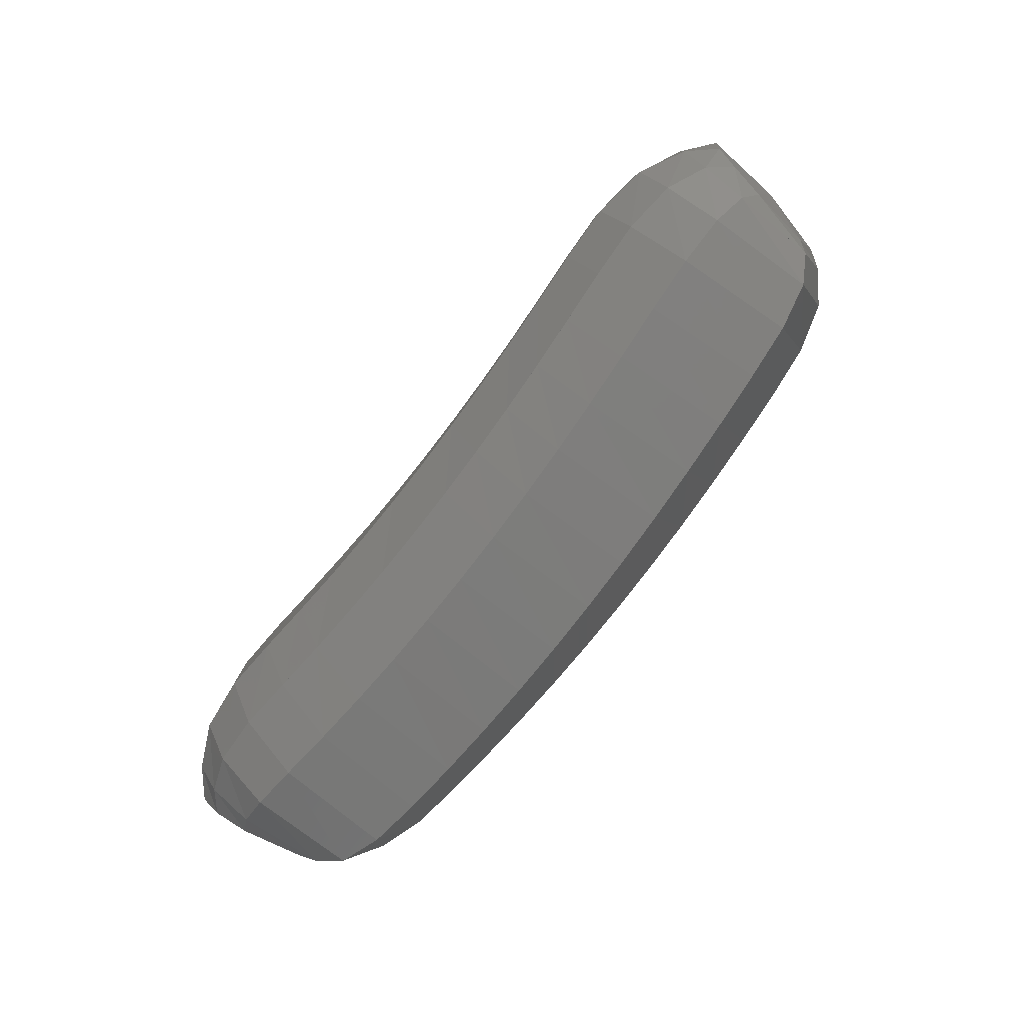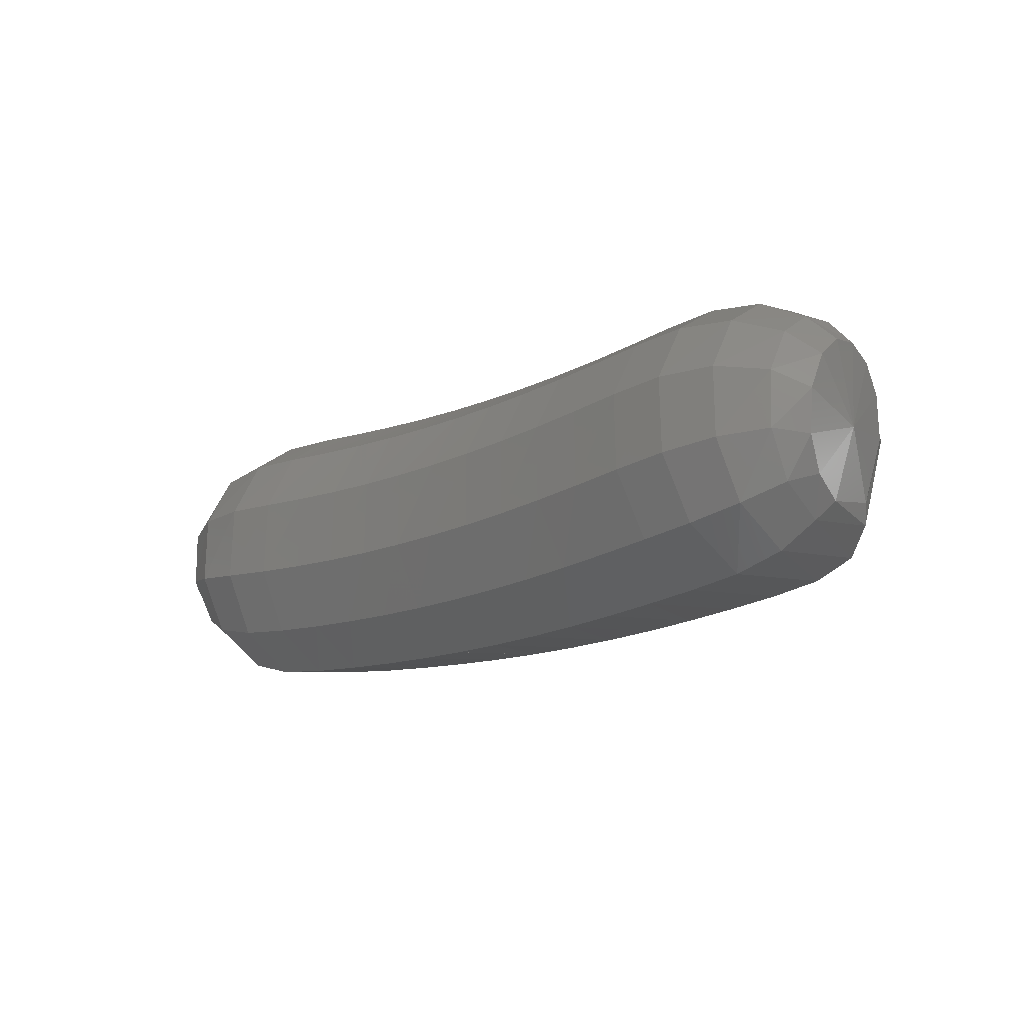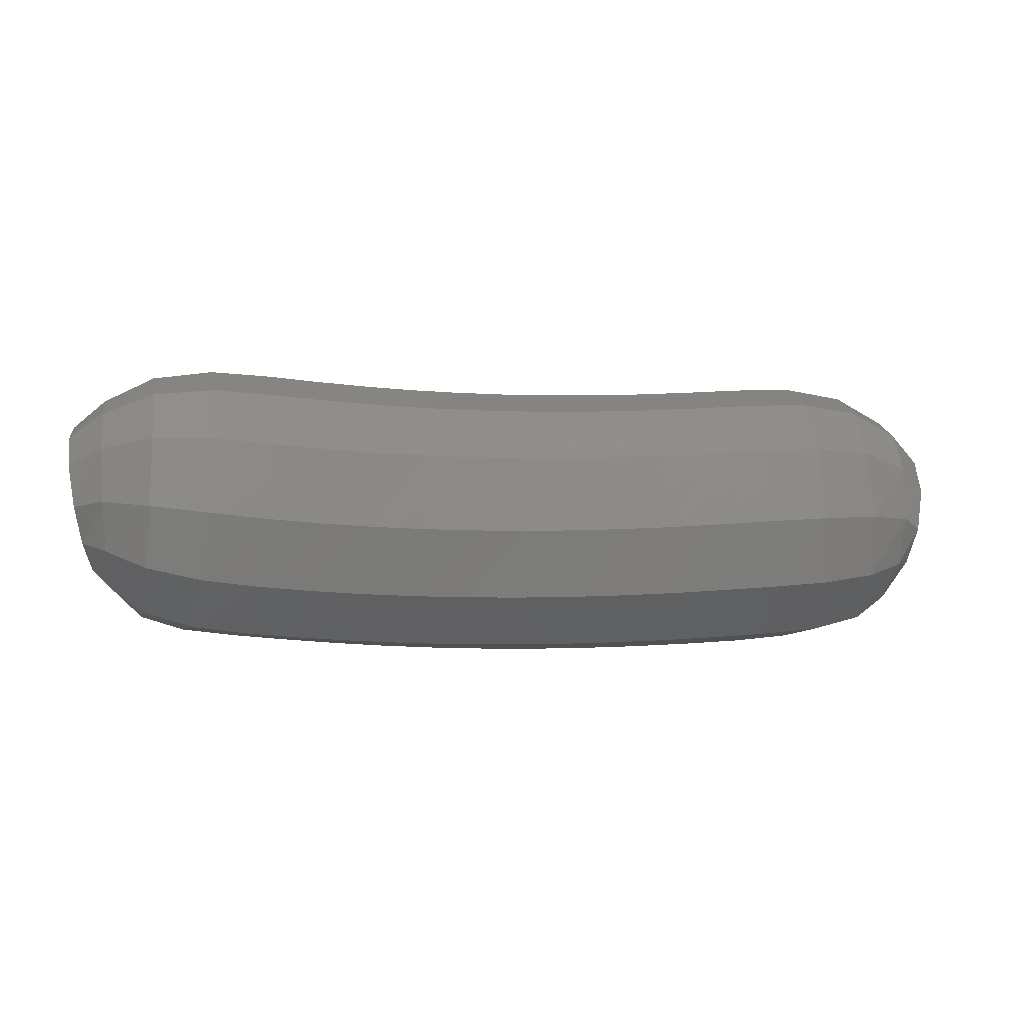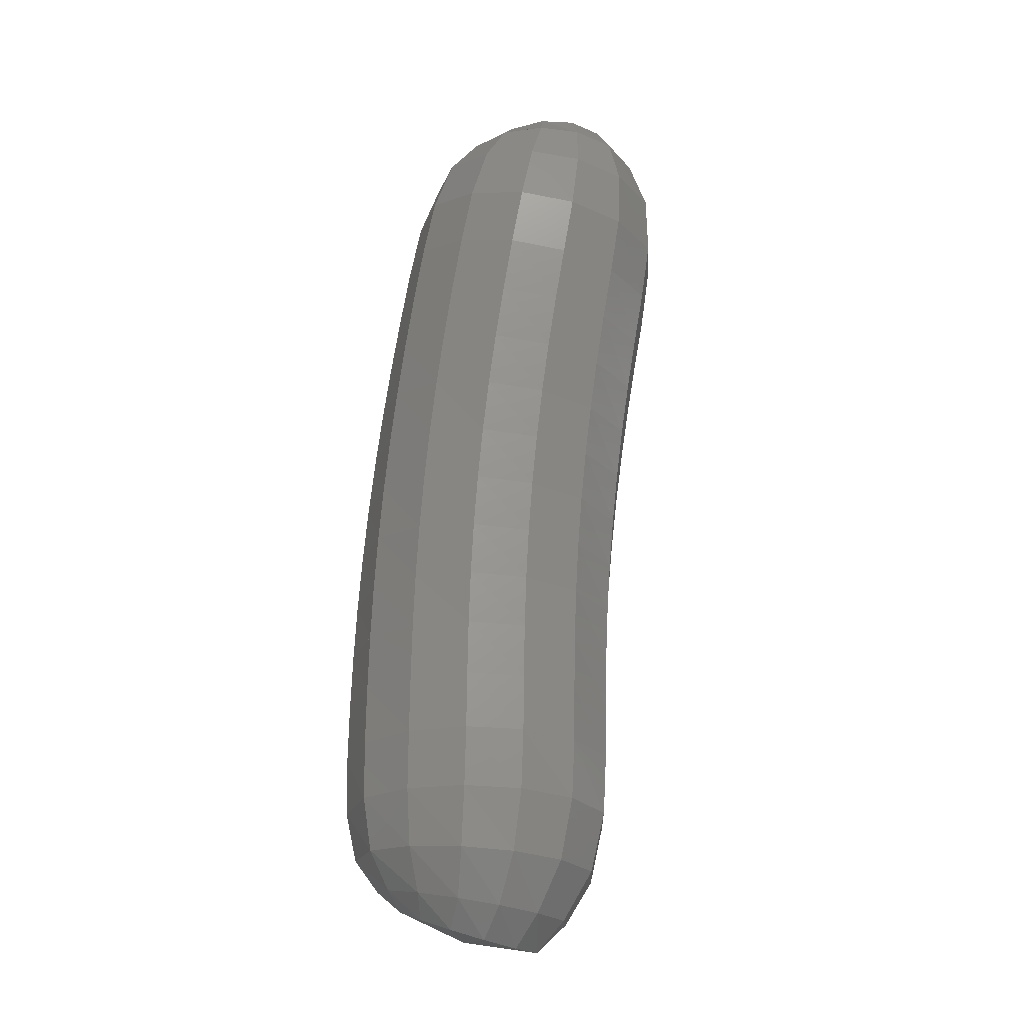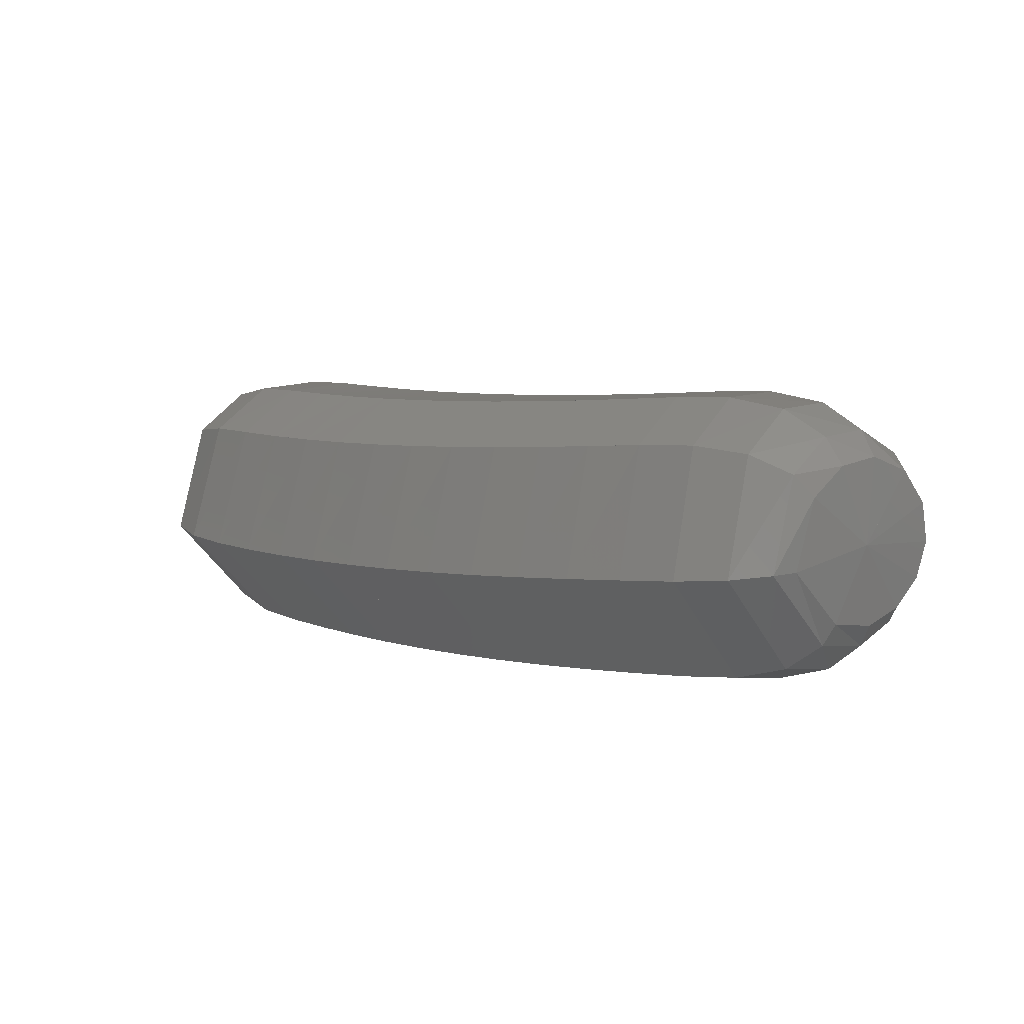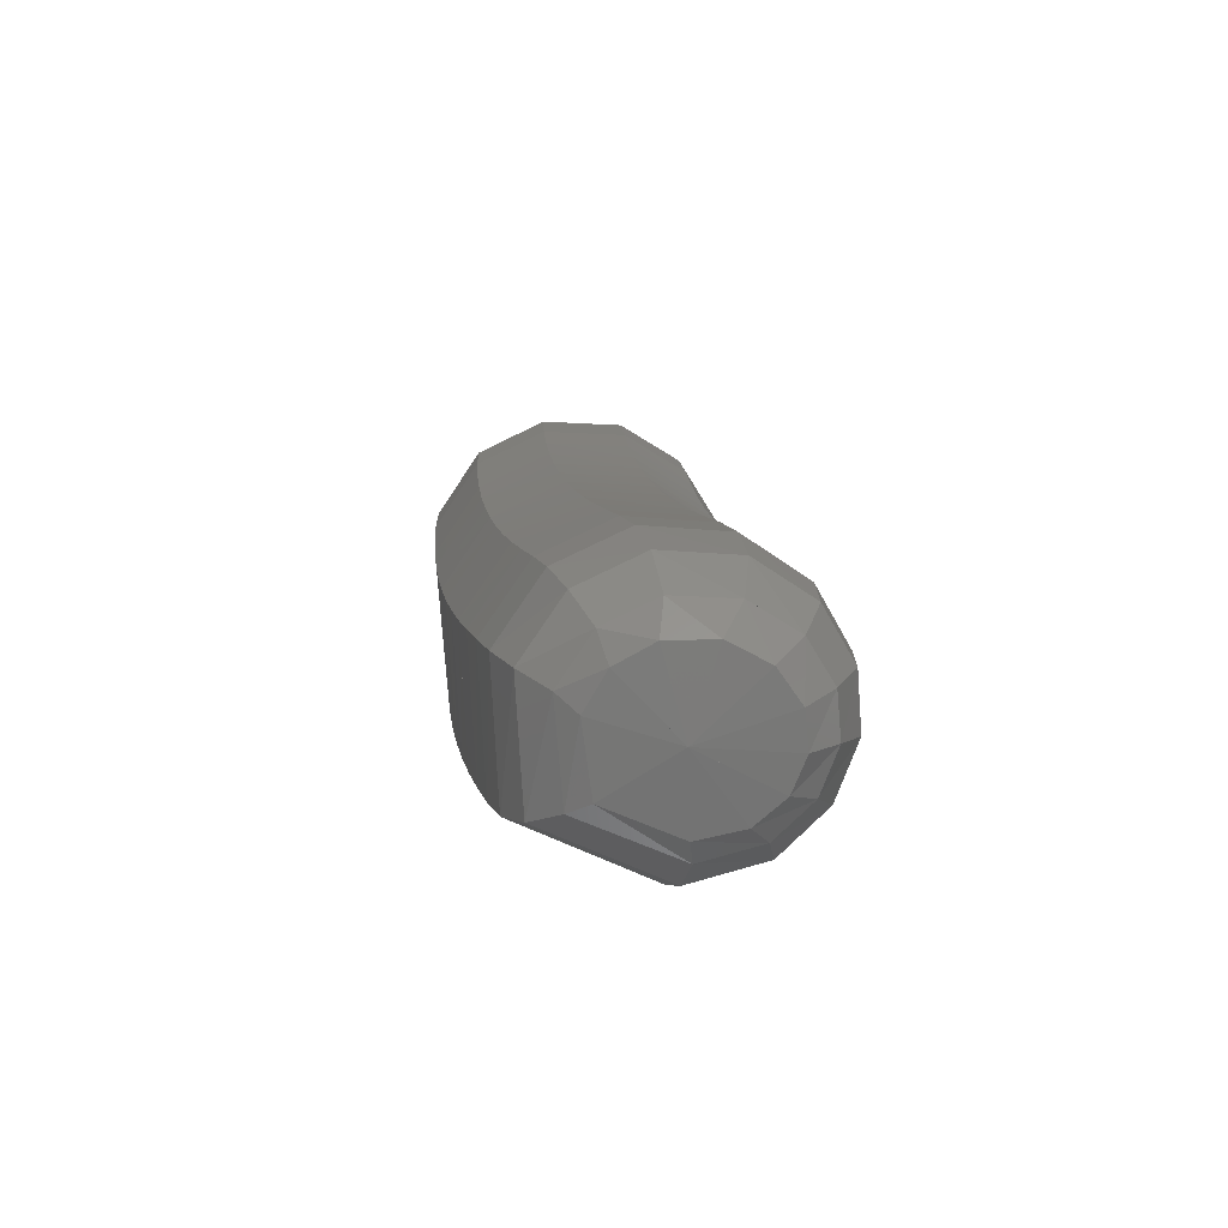
<metadata>
{"format":"stl","ext":"stl","renderer":"f3d","projection":"perspective","resolution":1024,"background":"white","views":[{"elev":-78.3,"azim":-107.4,"up":"+Z"},{"elev":-14.3,"azim":-115.9,"up":"+Z"},{"elev":-12.4,"azim":-170.1,"up":"+Z"},{"elev":69.4,"azim":116.1,"up":"+Z"},{"elev":-25.5,"azim":-138.8,"up":"+Y"},{"elev":-9.3,"azim":-96.2,"up":"+Y"}]}
</metadata>
<code>
# stl→obj: 211 verts, 440 faces
v 99.3 39.53 248.6
v 99.25 39.4 248.5
v 99.3 39.32 248.6
v 99.23 39.34 248.4
v 99.28 39.25 248.7
v 99.18 39.27 248.3
v 99.23 39.15 248.7
v 99.08 39.19 248.3
v 99.12 39.07 248.7
v 98.94 39.12 248.3
v 98.99 38.99 248.7
v 98.8 39.05 248.3
v 98.84 38.93 248.7
v 98.65 38.99 248.3
v 98.7 38.86 248.7
v 98.5 38.93 248.3
v 98.55 38.8 248.6
v 98.35 38.87 248.3
v 98.41 38.74 248.6
v 98.2 38.81 248.3
v 98.26 38.68 248.6
v 98.05 38.76 248.3
v 98.11 38.63 248.7
v 97.89 38.71 248.3
v 97.96 38.58 248.7
v 97.74 38.66 248.3
v 97.8 38.53 248.7
v 97.58 38.61 248.3
v 97.65 38.48 248.7
v 97.43 38.57 248.3
v 97.49 38.43 248.7
v 97.27 38.53 248.4
v 97.34 38.4 248.7
v 97.14 38.51 248.4
v 97.2 38.39 248.7
v 97.06 38.52 248.5
v 97.09 38.42 248.7
v 97.03 38.54 248.5
v 97.04 38.47 248.7
v 96.93 38.64 248.7
v 99.31 39.34 248.8
v 99.28 39.29 248.8
v 99.21 39.2 248.9
v 99.09 39.12 248.9
v 98.95 39.05 248.9
v 98.81 38.98 248.9
v 98.67 38.92 248.9
v 98.53 38.86 248.9
v 98.38 38.8 248.9
v 98.24 38.74 248.9
v 98.1 38.69 248.9
v 97.95 38.64 248.9
v 97.8 38.59 248.9
v 97.65 38.54 248.9
v 97.5 38.49 248.9
v 97.34 38.46 248.9
v 97.19 38.44 248.9
v 97.07 38.47 248.9
v 97.02 38.49 248.8
v 99.32 39.41 248.8
v 99.26 39.38 248.9
v 99.17 39.31 249
v 99.03 39.24 249
v 98.89 39.17 249
v 98.75 39.1 249
v 98.61 39.03 249
v 98.47 38.97 249
v 98.34 38.92 249
v 98.2 38.86 249
v 98.06 38.81 249
v 97.92 38.76 249
v 97.77 38.71 249
v 97.62 38.66 249
v 97.47 38.62 249
v 97.31 38.58 249
v 97.16 38.55 249
v 97.04 38.55 249
v 96.98 38.55 248.9
v 99.31 39.5 248.9
v 99.23 39.49 248.9
v 99.11 39.44 249
v 98.97 39.38 249.1
v 98.82 39.31 249.1
v 98.68 39.24 249
v 98.55 39.18 249
v 98.41 39.12 249
v 98.28 39.06 249
v 98.14 39.01 249
v 98.01 38.96 249
v 97.87 38.91 249.1
v 97.73 38.86 249.1
v 97.58 38.81 249.1
v 97.43 38.77 249.1
v 97.28 38.73 249.1
v 97.12 38.69 249.1
v 96.99 38.66 249
v 96.93 38.63 248.9
v 99.29 39.59 248.9
v 99.2 39.6 248.9
v 99.06 39.57 249
v 98.9 39.52 249
v 98.75 39.45 249
v 98.62 39.39 249
v 98.48 39.32 249
v 98.35 39.26 249
v 98.22 39.21 249
v 98.09 39.16 249
v 97.95 39.1 249
v 97.82 39.06 249
v 97.68 39.01 249
v 97.54 38.97 249.1
v 97.39 38.92 249.1
v 97.23 38.87 249.1
v 97.08 38.82 249.1
v 96.95 38.76 249
v 96.88 38.71 248.9
v 99.27 39.68 248.8
v 99.16 39.7 248.9
v 99.01 39.69 248.9
v 98.85 39.65 248.9
v 98.7 39.58 248.9
v 98.56 39.52 248.9
v 98.43 39.46 248.9
v 98.3 39.4 248.9
v 98.17 39.34 248.9
v 98.04 39.29 248.9
v 97.9 39.24 248.9
v 97.77 39.19 248.9
v 97.63 39.15 249
v 97.49 39.1 249
v 97.34 39.06 249
v 97.18 39.01 249
v 97.03 38.94 249
v 96.91 38.86 248.9
v 96.85 38.79 248.8
v 99.24 39.73 248.7
v 99.13 39.76 248.7
v 98.98 39.78 248.8
v 98.81 39.74 248.8
v 98.66 39.67 248.8
v 98.52 39.61 248.8
v 98.39 39.55 248.8
v 98.26 39.49 248.8
v 98.13 39.44 248.8
v 98 39.38 248.8
v 97.86 39.33 248.8
v 97.73 39.29 248.8
v 97.59 39.24 248.8
v 97.45 39.2 248.8
v 97.3 39.15 248.8
v 97.14 39.1 248.8
v 96.99 39.03 248.8
v 96.89 38.92 248.8
v 96.83 38.83 248.7
v 99.22 39.73 248.6
v 99.12 39.77 248.6
v 98.98 39.78 248.6
v 98.82 39.74 248.6
v 98.67 39.68 248.5
v 98.53 39.61 248.5
v 98.39 39.55 248.5
v 98.26 39.5 248.5
v 98.12 39.44 248.5
v 97.99 39.39 248.5
v 97.85 39.34 248.6
v 97.71 39.29 248.6
v 97.57 39.25 248.6
v 97.43 39.2 248.6
v 97.28 39.16 248.6
v 97.12 39.11 248.6
v 96.98 39.03 248.6
v 96.89 38.93 248.6
v 96.85 38.83 248.6
v 99.21 39.68 248.5
v 99.13 39.7 248.5
v 99.01 39.7 248.4
v 98.86 39.66 248.4
v 98.72 39.59 248.4
v 98.57 39.53 248.4
v 98.44 39.47 248.4
v 98.3 39.41 248.4
v 98.16 39.36 248.4
v 98.02 39.3 248.4
v 97.88 39.25 248.4
v 97.73 39.21 248.4
v 97.59 39.16 248.4
v 97.44 39.12 248.4
v 97.29 39.07 248.4
v 97.13 39.02 248.4
v 97 38.95 248.5
v 96.91 38.86 248.5
v 96.88 38.78 248.5
v 99.22 39.58 248.4
v 99.16 39.58 248.4
v 99.07 39.56 248.3
v 98.94 39.5 248.3
v 98.8 39.43 248.3
v 98.65 39.37 248.3
v 98.51 39.31 248.3
v 98.37 39.25 248.3
v 98.22 39.19 248.3
v 98.08 39.14 248.3
v 97.93 39.09 248.3
v 97.78 39.04 248.3
v 97.63 38.99 248.3
v 97.48 38.95 248.3
v 97.33 38.9 248.3
v 97.17 38.86 248.3
v 97.04 38.8 248.4
v 96.96 38.75 248.4
v 96.94 38.7 248.5
f 1 1 2
f 2 1 3
f 2 3 4
f 4 3 5
f 4 5 6
f 6 5 7
f 6 7 8
f 8 7 9
f 8 9 10
f 10 9 11
f 10 11 12
f 12 11 13
f 12 13 14
f 14 13 15
f 14 15 16
f 16 15 17
f 16 17 18
f 18 17 19
f 18 19 20
f 20 19 21
f 20 21 22
f 22 21 23
f 22 23 24
f 24 23 25
f 24 25 26
f 26 25 27
f 26 27 28
f 28 27 29
f 28 29 30
f 30 29 31
f 30 31 32
f 32 31 33
f 32 33 34
f 34 33 35
f 34 35 36
f 36 35 37
f 36 37 38
f 38 37 39
f 38 39 40
f 40 39 40
f 1 1 3
f 3 1 41
f 3 41 5
f 5 41 42
f 5 42 7
f 7 42 43
f 7 43 9
f 9 43 44
f 9 44 11
f 11 44 45
f 11 45 13
f 13 45 46
f 13 46 15
f 15 46 47
f 15 47 17
f 17 47 48
f 17 48 19
f 19 48 49
f 19 49 21
f 21 49 50
f 21 50 23
f 23 50 51
f 23 51 25
f 25 51 52
f 25 52 27
f 27 52 53
f 27 53 29
f 29 53 54
f 29 54 31
f 31 54 55
f 31 55 33
f 33 55 56
f 33 56 35
f 35 56 57
f 35 57 37
f 37 57 58
f 37 58 39
f 39 58 59
f 39 59 40
f 40 59 40
f 1 1 41
f 41 1 60
f 41 60 42
f 42 60 61
f 42 61 43
f 43 61 62
f 43 62 44
f 44 62 63
f 44 63 45
f 45 63 64
f 45 64 46
f 46 64 65
f 46 65 47
f 47 65 66
f 47 66 48
f 48 66 67
f 48 67 49
f 49 67 68
f 49 68 50
f 50 68 69
f 50 69 51
f 51 69 70
f 51 70 52
f 52 70 71
f 52 71 53
f 53 71 72
f 53 72 54
f 54 72 73
f 54 73 55
f 55 73 74
f 55 74 56
f 56 74 75
f 56 75 57
f 57 75 76
f 57 76 58
f 58 76 77
f 58 77 59
f 59 77 78
f 59 78 40
f 40 78 40
f 1 1 60
f 60 1 79
f 60 79 61
f 61 79 80
f 61 80 62
f 62 80 81
f 62 81 63
f 63 81 82
f 63 82 64
f 64 82 83
f 64 83 65
f 65 83 84
f 65 84 66
f 66 84 85
f 66 85 67
f 67 85 86
f 67 86 68
f 68 86 87
f 68 87 69
f 69 87 88
f 69 88 70
f 70 88 89
f 70 89 71
f 71 89 90
f 71 90 72
f 72 90 91
f 72 91 73
f 73 91 92
f 73 92 74
f 74 92 93
f 74 93 75
f 75 93 94
f 75 94 76
f 76 94 95
f 76 95 77
f 77 95 96
f 77 96 78
f 78 96 97
f 78 97 40
f 40 97 40
f 1 1 79
f 79 1 98
f 79 98 80
f 80 98 99
f 80 99 81
f 81 99 100
f 81 100 82
f 82 100 101
f 82 101 83
f 83 101 102
f 83 102 84
f 84 102 103
f 84 103 85
f 85 103 104
f 85 104 86
f 86 104 105
f 86 105 87
f 87 105 106
f 87 106 88
f 88 106 107
f 88 107 89
f 89 107 108
f 89 108 90
f 90 108 109
f 90 109 91
f 91 109 110
f 91 110 92
f 92 110 111
f 92 111 93
f 93 111 112
f 93 112 94
f 94 112 113
f 94 113 95
f 95 113 114
f 95 114 96
f 96 114 115
f 96 115 97
f 97 115 116
f 97 116 40
f 40 116 40
f 1 1 98
f 98 1 117
f 98 117 99
f 99 117 118
f 99 118 100
f 100 118 119
f 100 119 101
f 101 119 120
f 101 120 102
f 102 120 121
f 102 121 103
f 103 121 122
f 103 122 104
f 104 122 123
f 104 123 105
f 105 123 124
f 105 124 106
f 106 124 125
f 106 125 107
f 107 125 126
f 107 126 108
f 108 126 127
f 108 127 109
f 109 127 128
f 109 128 110
f 110 128 129
f 110 129 111
f 111 129 130
f 111 130 112
f 112 130 131
f 112 131 113
f 113 131 132
f 113 132 114
f 114 132 133
f 114 133 115
f 115 133 134
f 115 134 116
f 116 134 135
f 116 135 40
f 40 135 40
f 1 1 117
f 117 1 136
f 117 136 118
f 118 136 137
f 118 137 119
f 119 137 138
f 119 138 120
f 120 138 139
f 120 139 121
f 121 139 140
f 121 140 122
f 122 140 141
f 122 141 123
f 123 141 142
f 123 142 124
f 124 142 143
f 124 143 125
f 125 143 144
f 125 144 126
f 126 144 145
f 126 145 127
f 127 145 146
f 127 146 128
f 128 146 147
f 128 147 129
f 129 147 148
f 129 148 130
f 130 148 149
f 130 149 131
f 131 149 150
f 131 150 132
f 132 150 151
f 132 151 133
f 133 151 152
f 133 152 134
f 134 152 153
f 134 153 135
f 135 153 154
f 135 154 40
f 40 154 40
f 1 1 136
f 136 1 155
f 136 155 137
f 137 155 156
f 137 156 138
f 138 156 157
f 138 157 139
f 139 157 158
f 139 158 140
f 140 158 159
f 140 159 141
f 141 159 160
f 141 160 142
f 142 160 161
f 142 161 143
f 143 161 162
f 143 162 144
f 144 162 163
f 144 163 145
f 145 163 164
f 145 164 146
f 146 164 165
f 146 165 147
f 147 165 166
f 147 166 148
f 148 166 167
f 148 167 149
f 149 167 168
f 149 168 150
f 150 168 169
f 150 169 151
f 151 169 170
f 151 170 152
f 152 170 171
f 152 171 153
f 153 171 172
f 153 172 154
f 154 172 173
f 154 173 40
f 40 173 40
f 1 1 155
f 155 1 174
f 155 174 156
f 156 174 175
f 156 175 157
f 157 175 176
f 157 176 158
f 158 176 177
f 158 177 159
f 159 177 178
f 159 178 160
f 160 178 179
f 160 179 161
f 161 179 180
f 161 180 162
f 162 180 181
f 162 181 163
f 163 181 182
f 163 182 164
f 164 182 183
f 164 183 165
f 165 183 184
f 165 184 166
f 166 184 185
f 166 185 167
f 167 185 186
f 167 186 168
f 168 186 187
f 168 187 169
f 169 187 188
f 169 188 170
f 170 188 189
f 170 189 171
f 171 189 190
f 171 190 172
f 172 190 191
f 172 191 173
f 173 191 192
f 173 192 40
f 40 192 40
f 1 1 174
f 174 1 193
f 174 193 175
f 175 193 194
f 175 194 176
f 176 194 195
f 176 195 177
f 177 195 196
f 177 196 178
f 178 196 197
f 178 197 179
f 179 197 198
f 179 198 180
f 180 198 199
f 180 199 181
f 181 199 200
f 181 200 182
f 182 200 201
f 182 201 183
f 183 201 202
f 183 202 184
f 184 202 203
f 184 203 185
f 185 203 204
f 185 204 186
f 186 204 205
f 186 205 187
f 187 205 206
f 187 206 188
f 188 206 207
f 188 207 189
f 189 207 208
f 189 208 190
f 190 208 209
f 190 209 191
f 191 209 210
f 191 210 192
f 192 210 211
f 192 211 40
f 40 211 40
f 1 1 193
f 193 1 2
f 193 2 194
f 194 2 4
f 194 4 195
f 195 4 6
f 195 6 196
f 196 6 8
f 196 8 197
f 197 8 10
f 197 10 198
f 198 10 12
f 198 12 199
f 199 12 14
f 199 14 200
f 200 14 16
f 200 16 201
f 201 16 18
f 201 18 202
f 202 18 20
f 202 20 203
f 203 20 22
f 203 22 204
f 204 22 24
f 204 24 205
f 205 24 26
f 205 26 206
f 206 26 28
f 206 28 207
f 207 28 30
f 207 30 208
f 208 30 32
f 208 32 209
f 209 32 34
f 209 34 210
f 210 34 36
f 210 36 211
f 211 36 38
f 211 38 40
f 40 38 40

</code>
